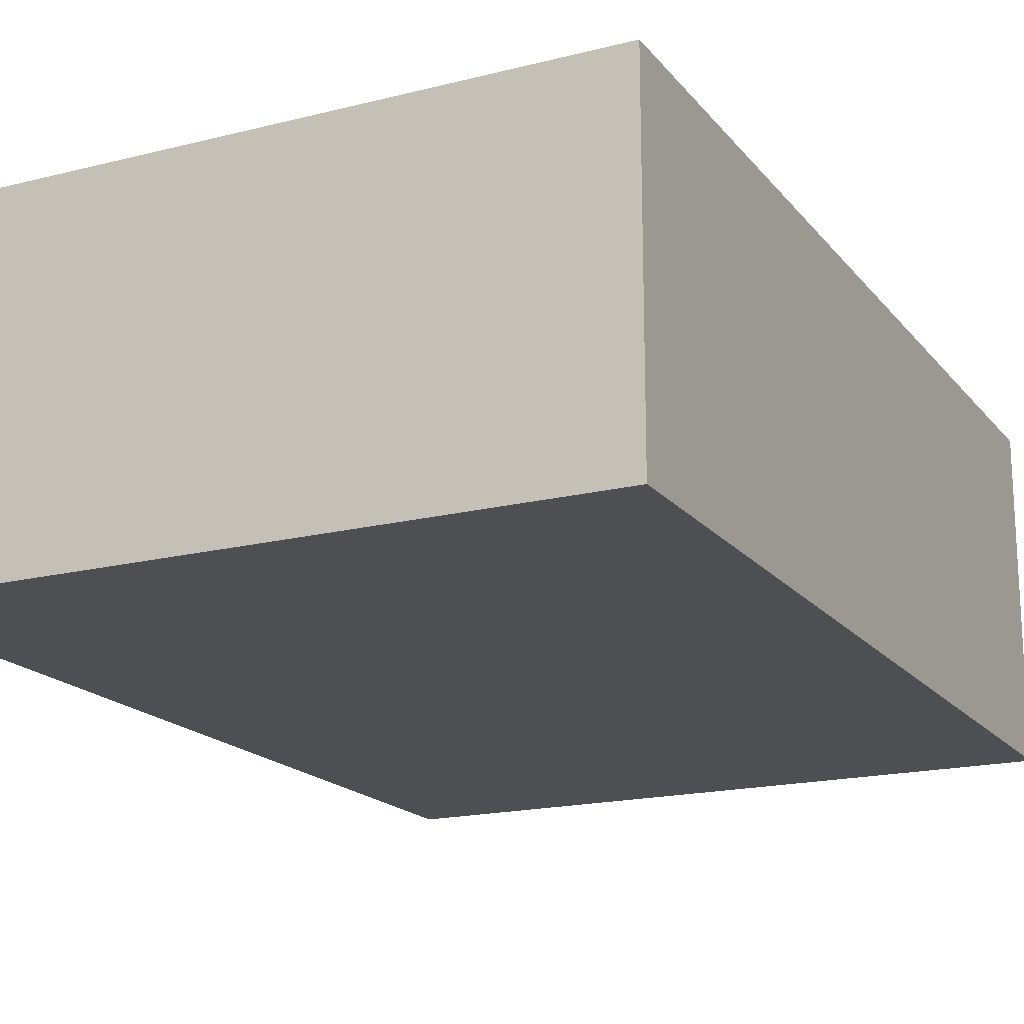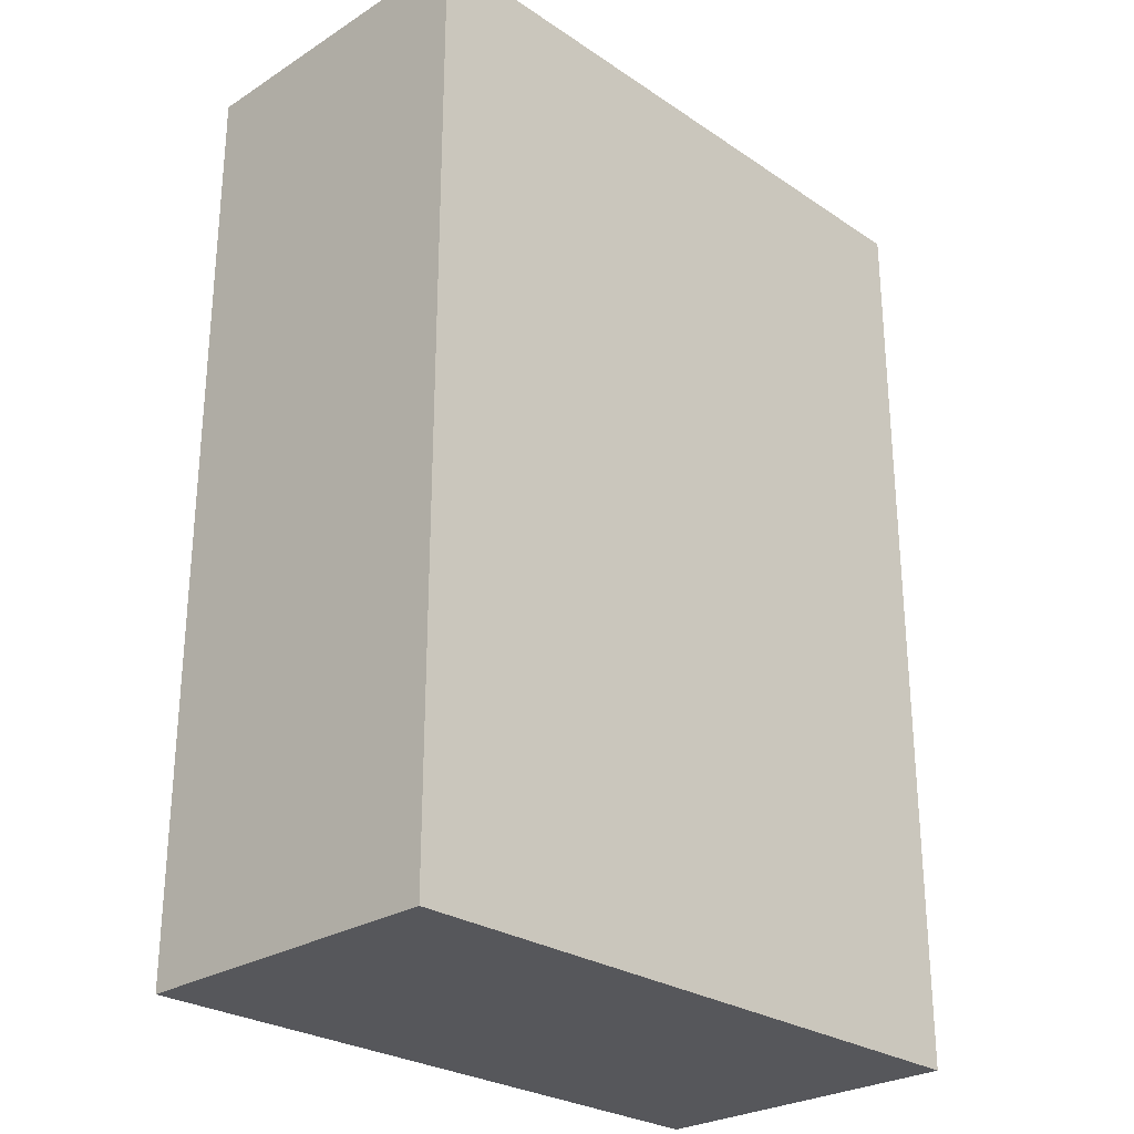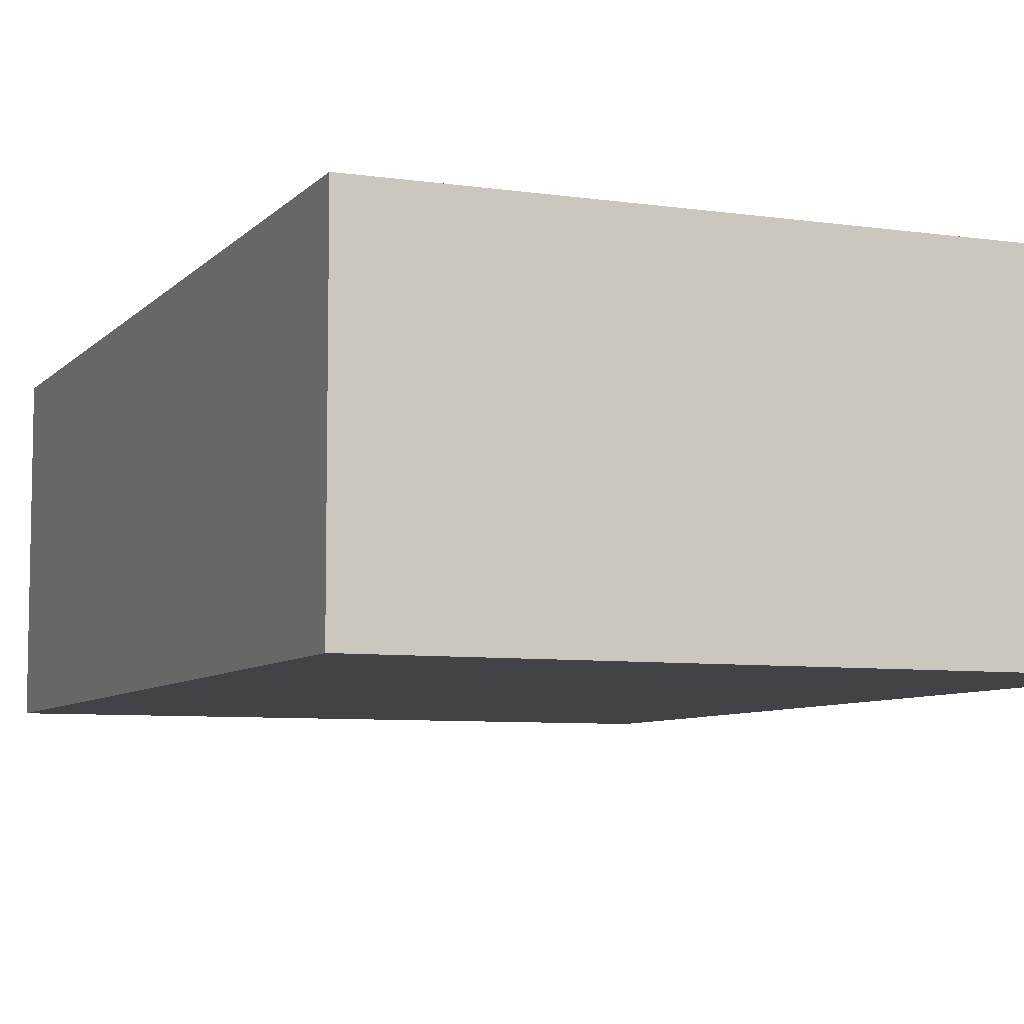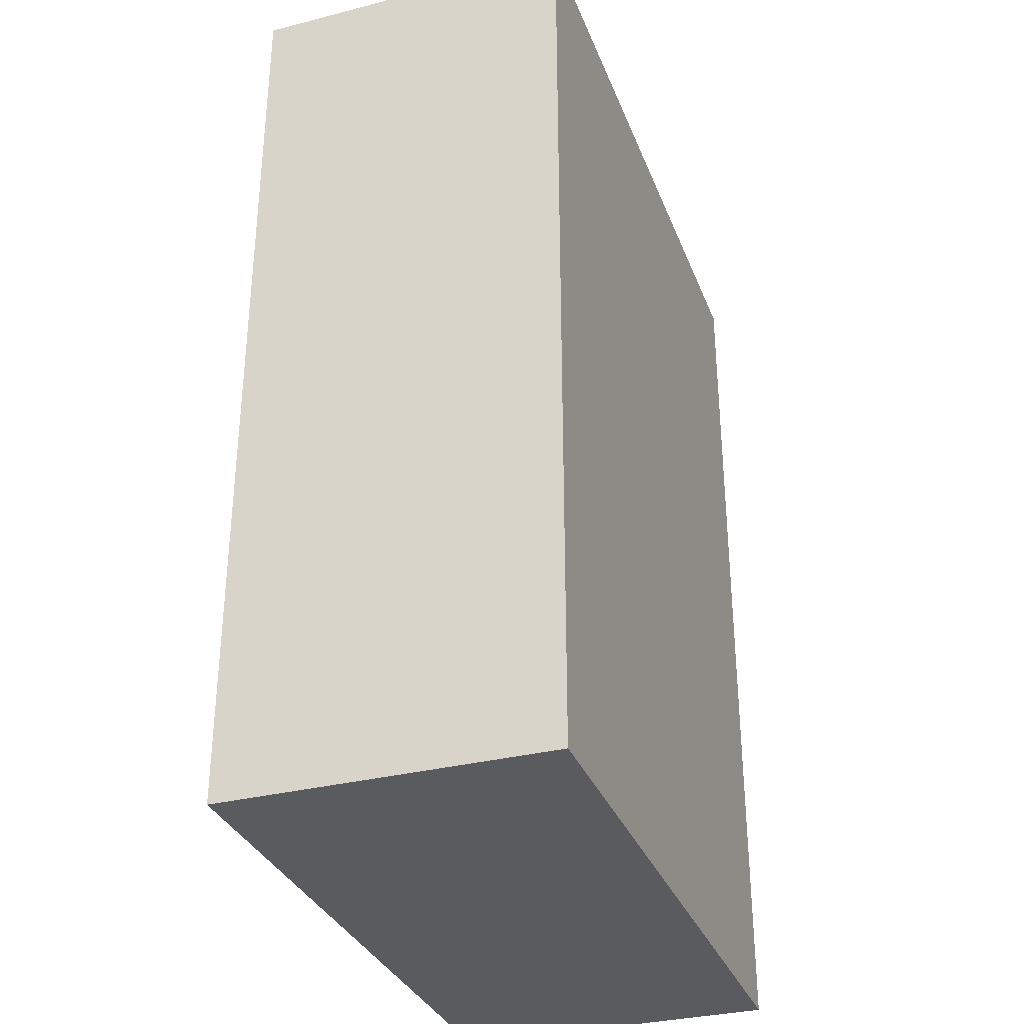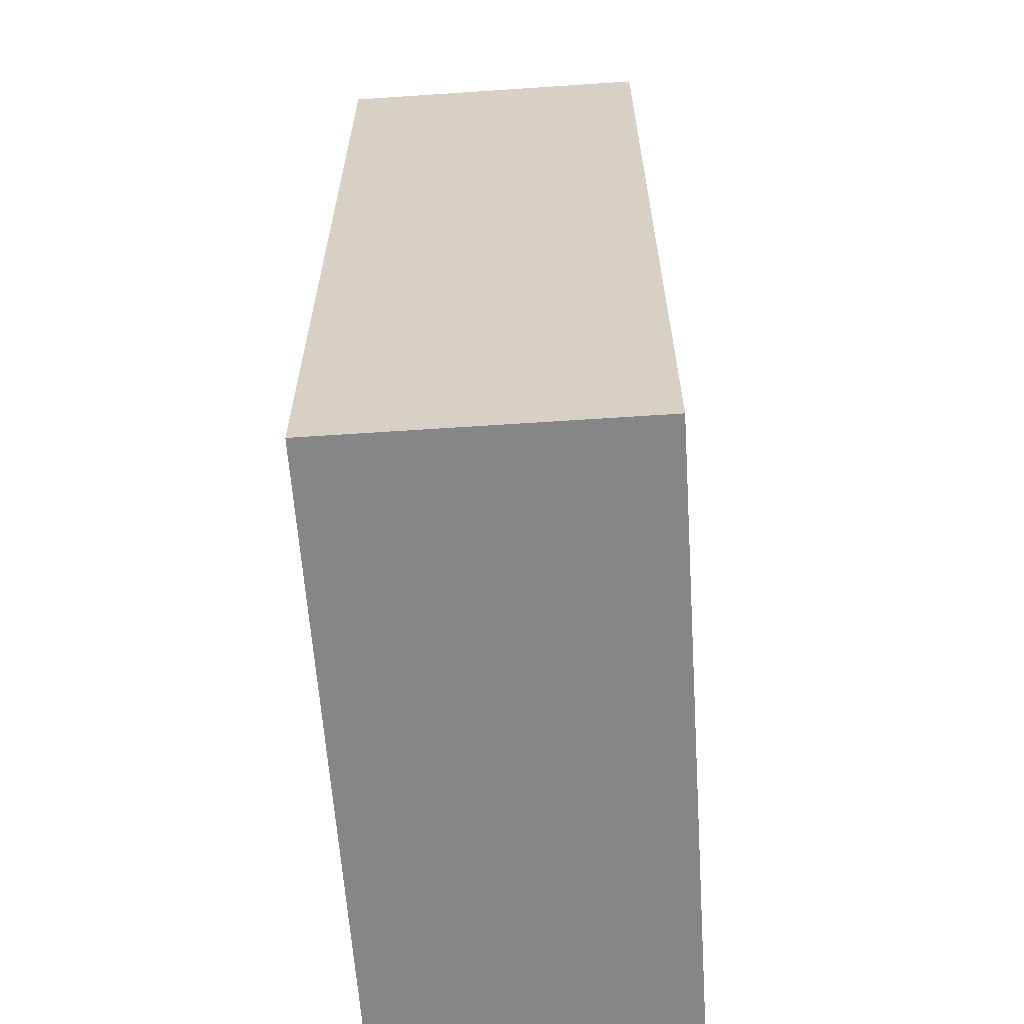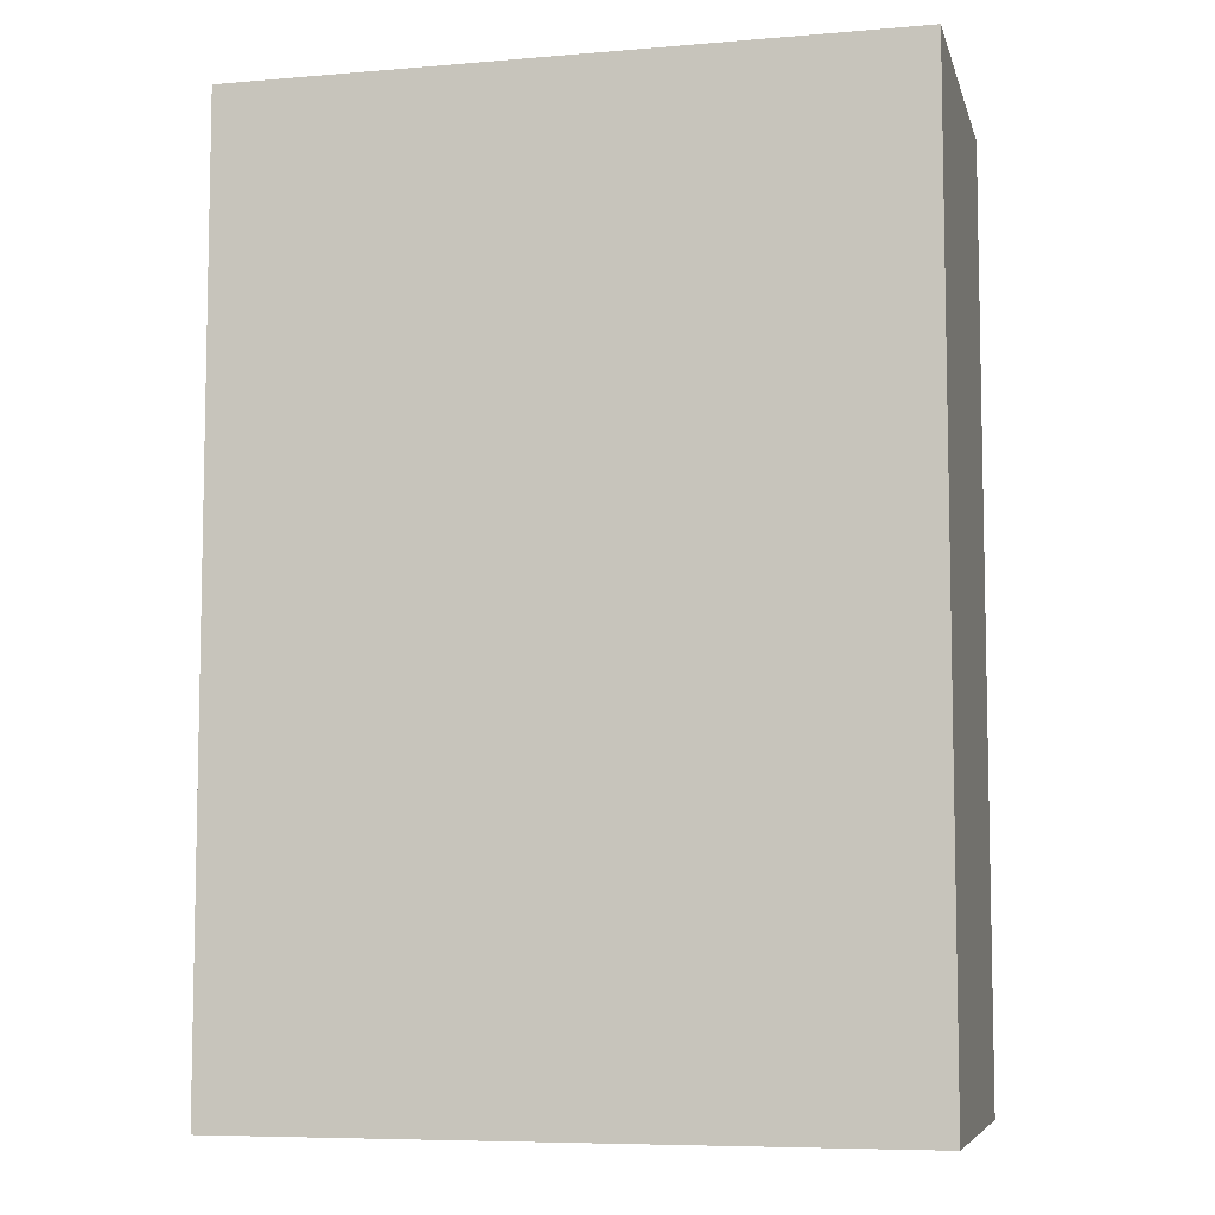
<metadata>
{"format":"obj","ext":"obj","renderer":"f3d","projection":"perspective","resolution":1024,"background":"white","views":[{"elev":-18.0,"azim":26.2,"up":"+Z"},{"elev":-27.1,"azim":134.2,"up":"+Y"},{"elev":-7.1,"azim":157.4,"up":"+Z"},{"elev":-32.9,"azim":-70.7,"up":"+Y"},{"elev":-62.0,"azim":-86.1,"up":"+Y"},{"elev":-7.2,"azim":-166.5,"up":"+Y"}]}
</metadata>
<code>
g default
v -1.003 -1.424 0.5
v 1.003 -1.424 0.5
v -1.003 1.424 0.5
v 1.003 1.424 0.5
v -1.003 1.424 -0.5
v 1.003 1.424 -0.5
v -1.003 -1.424 -0.5
v 1.003 -1.424 -0.5
g pCube1
f 1 2 4 3
f 3 4 6 5
f 5 6 8 7
f 7 8 2 1
f 2 8 6 4
f 7 1 3 5

</code>
